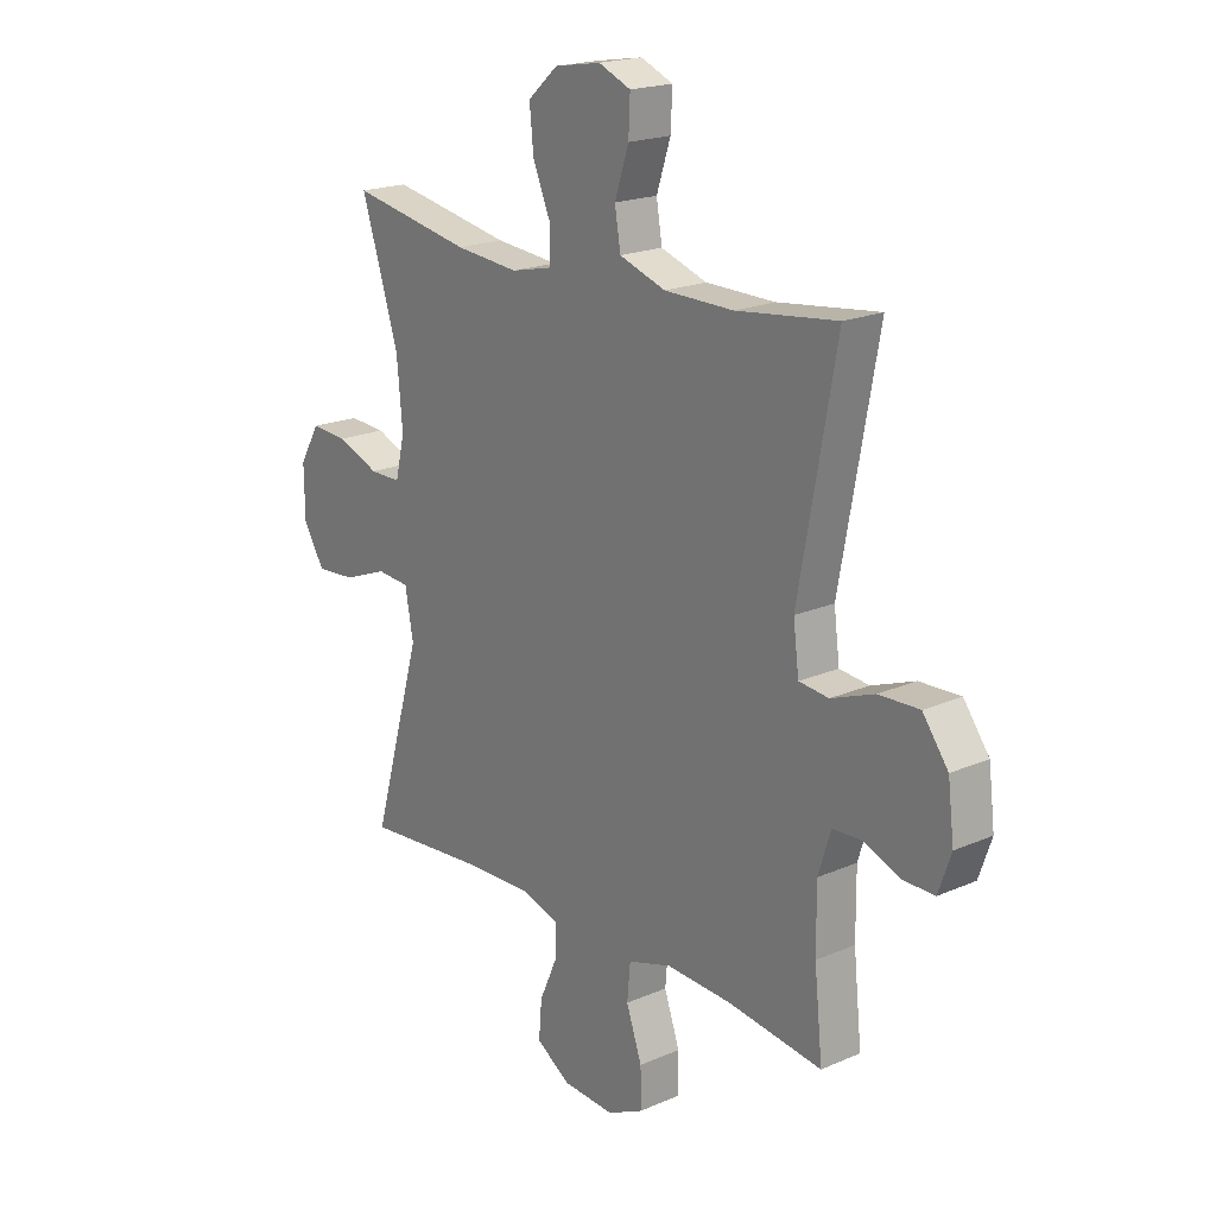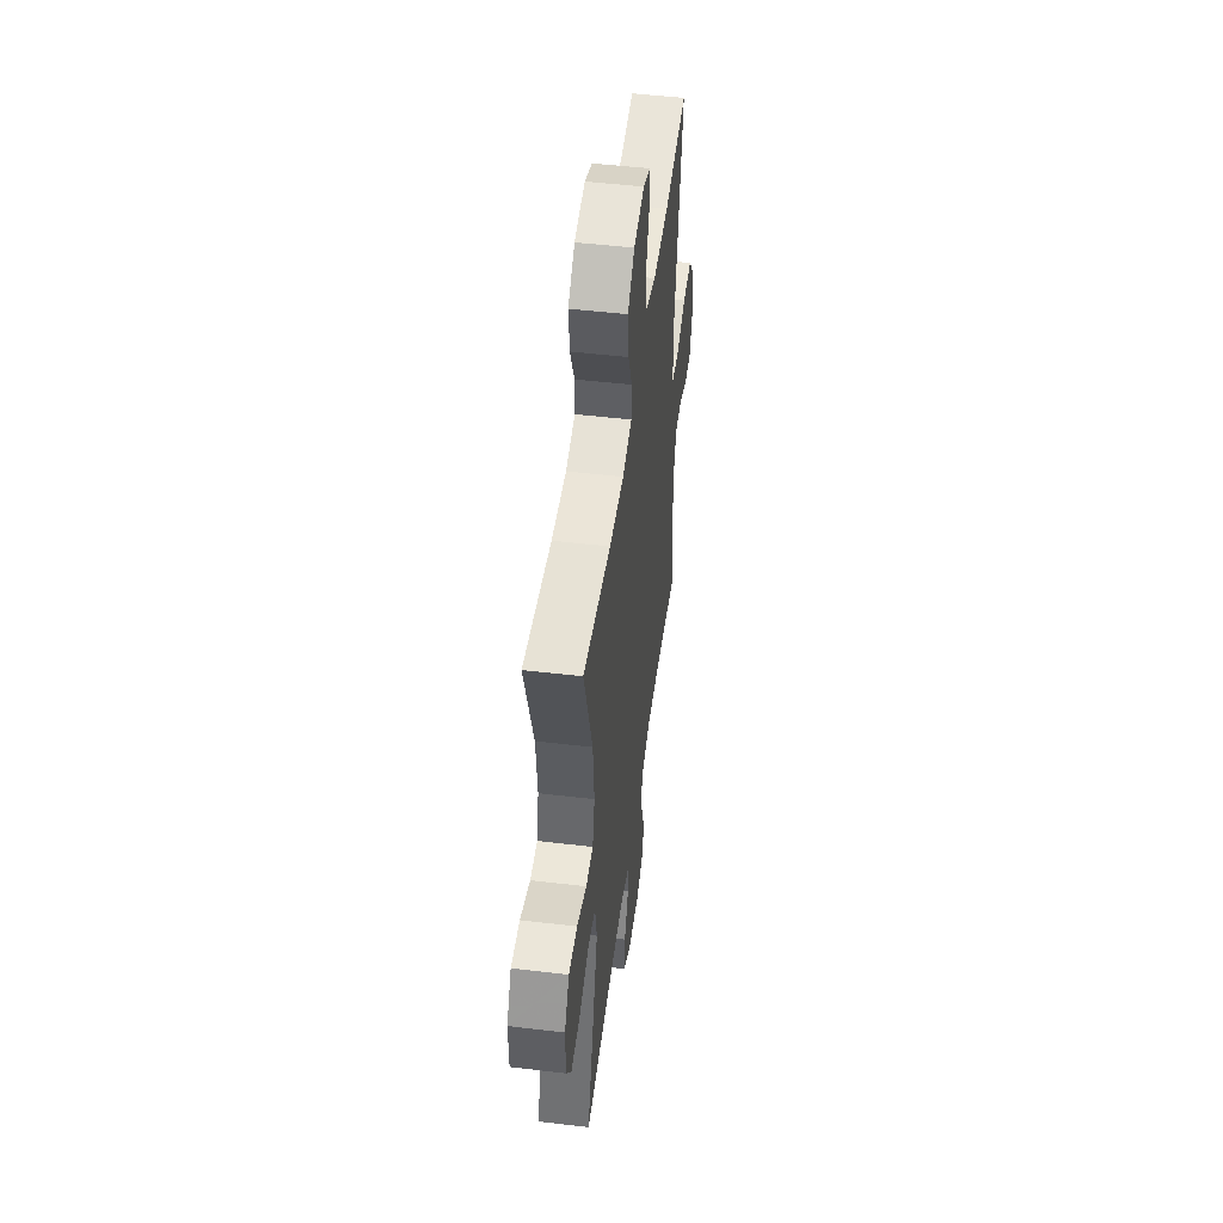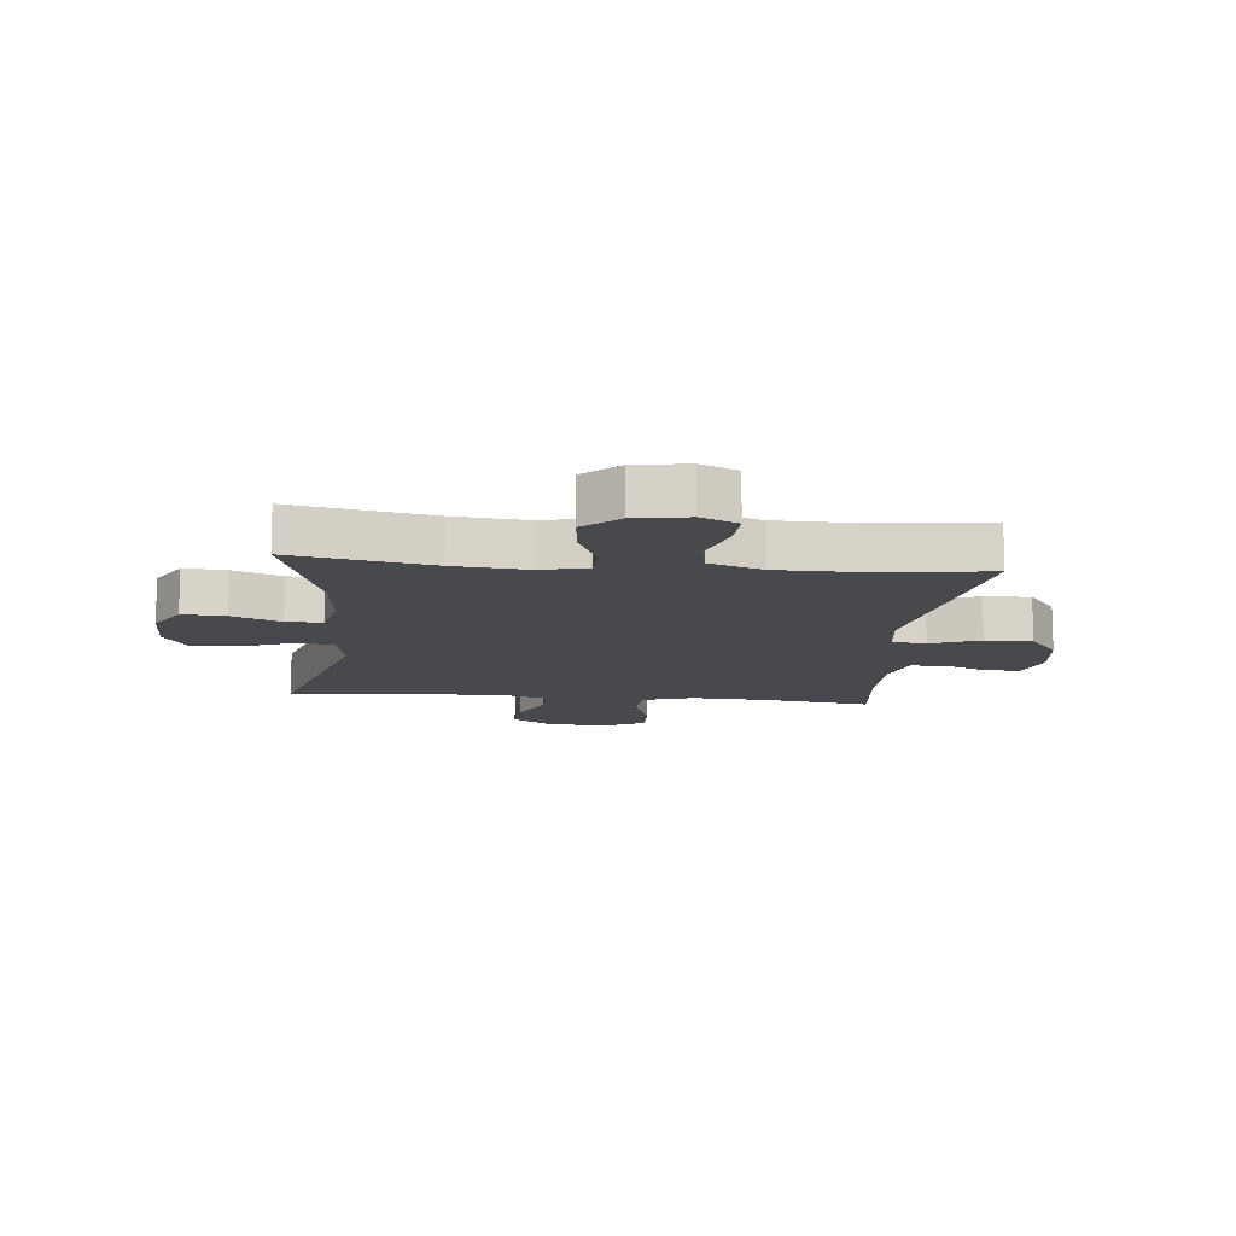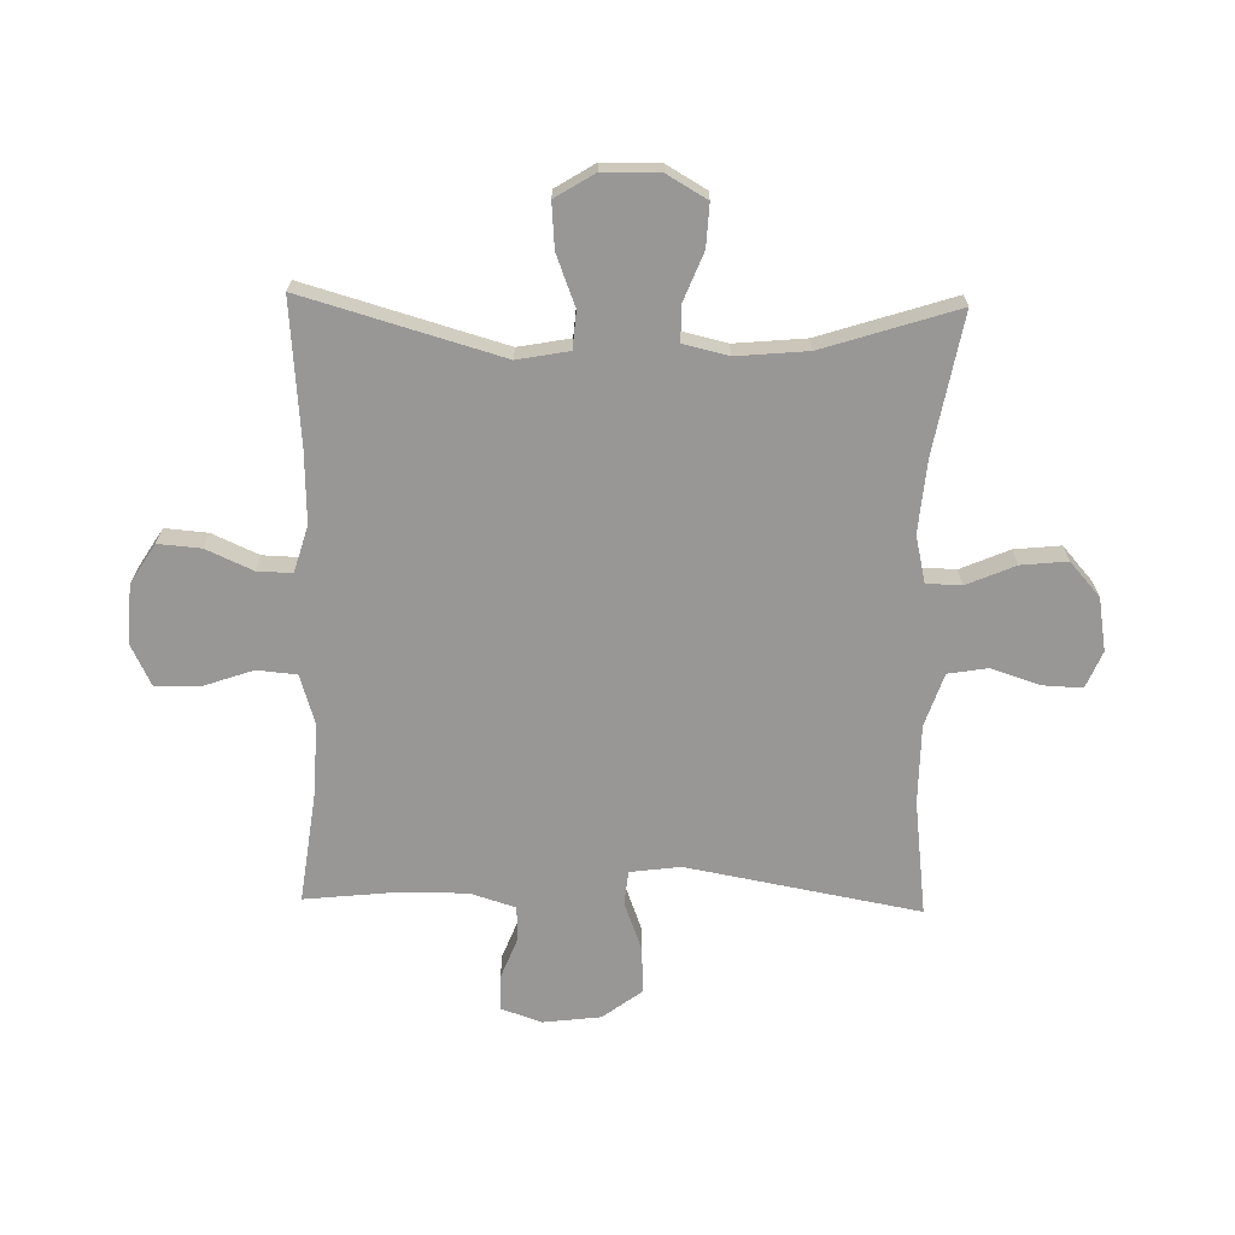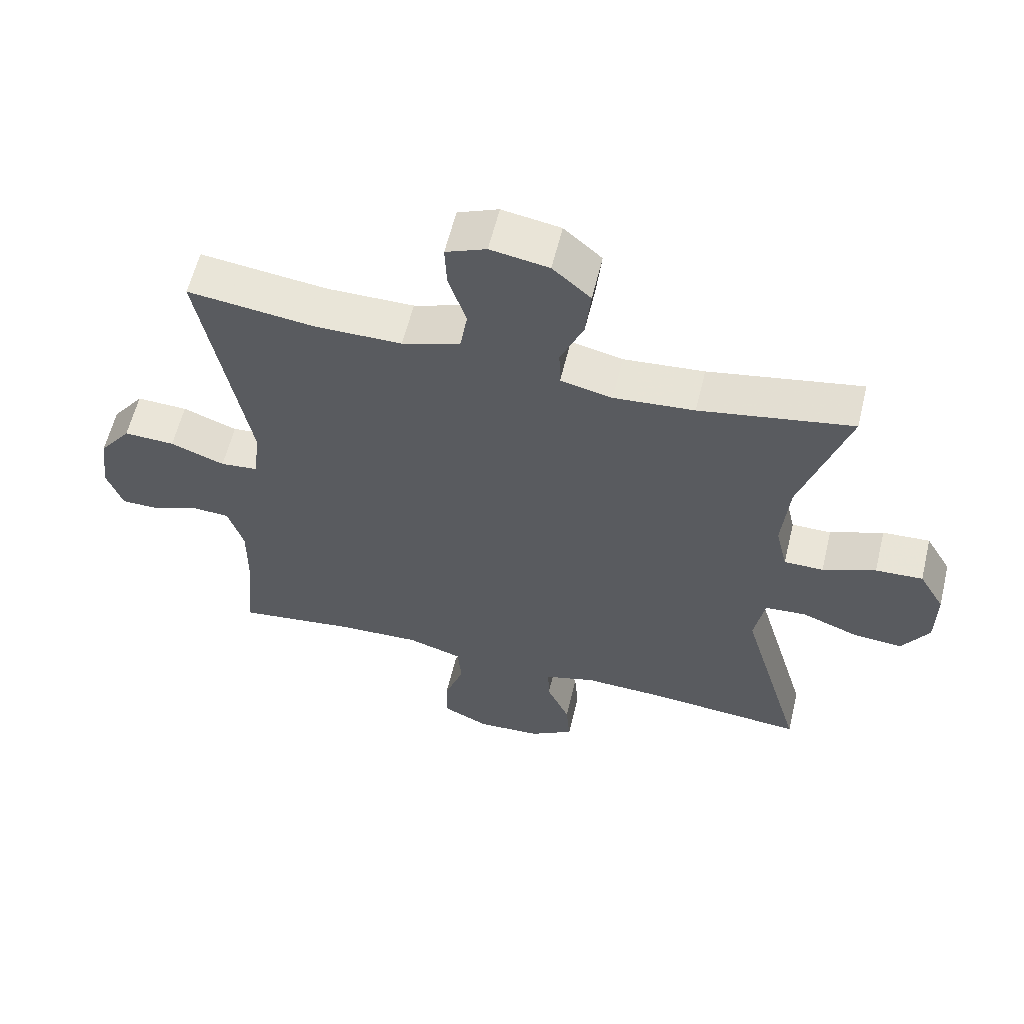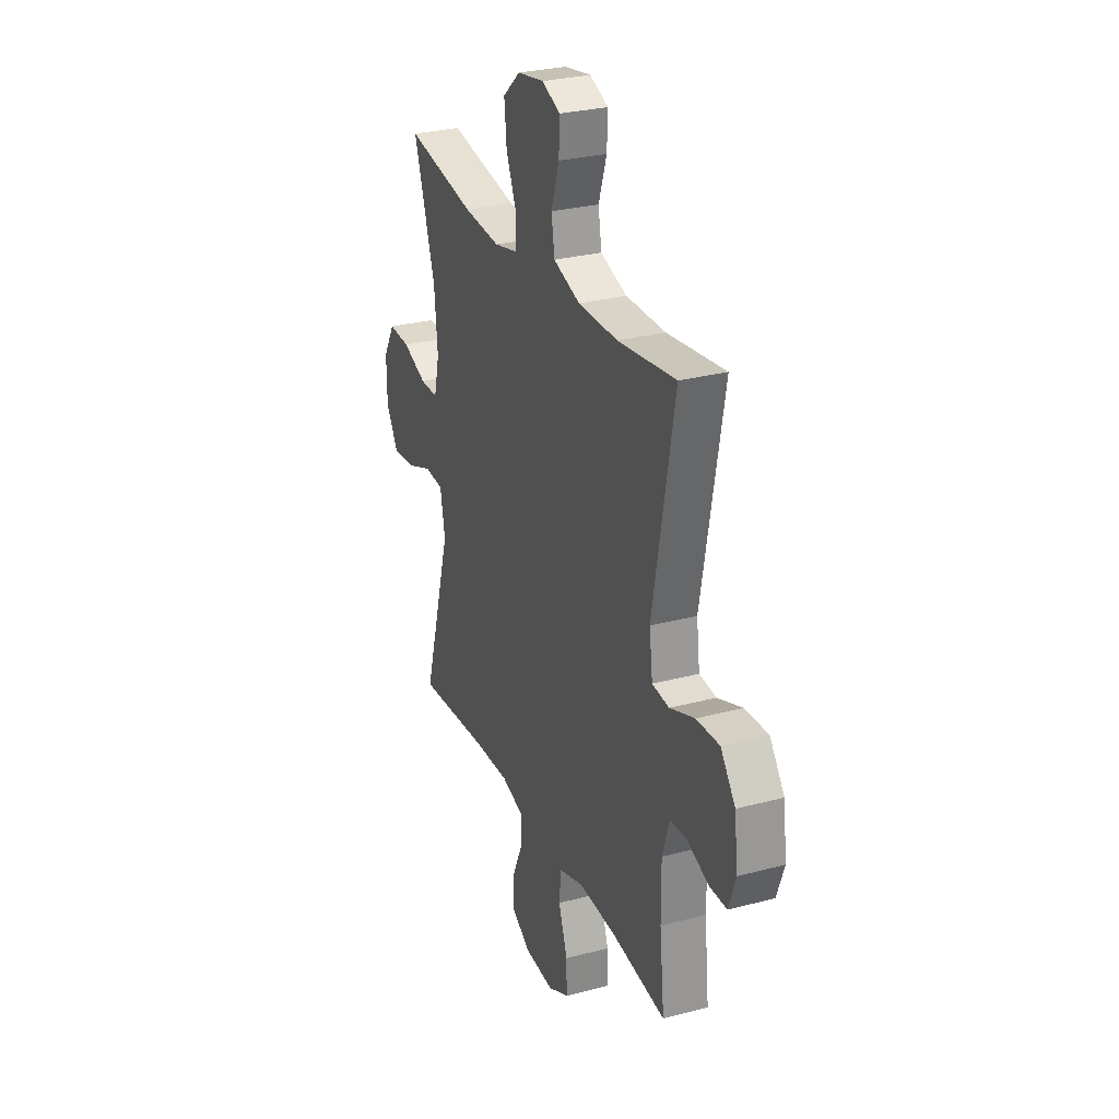
<metadata>
{"format":"obj","ext":"obj","renderer":"f3d","projection":"perspective","resolution":1024,"background":"white","views":[{"elev":19.6,"azim":51.0,"up":"+Z"},{"elev":50.1,"azim":-82.6,"up":"+Z"},{"elev":-12.5,"azim":-5.6,"up":"+Y"},{"elev":-68.3,"azim":-91.3,"up":"+Y"},{"elev":59.5,"azim":-166.4,"up":"+Z"},{"elev":28.3,"azim":68.1,"up":"+Z"}]}
</metadata>
<code>
v 0.5 0.07 0.5
v 0.428 0.07 0.109
v 0.439 0.07 0.024
v 0.496 0.07 0.018
v 0.579 0.07 0.049
v 0.657 0.07 0.052
v 0.706 0.07 -0.014
v 0.718 0.07 -0.111
v 0.694 0.07 -0.18
v 0.635 0.07 -0.18
v 0.564 0.07 -0.152
v 0.507 0.07 -0.155
v 0.483 0.07 -0.231
v 0.484 0.07 -0.348
v 0.5 0.07 -0.5
v 0.319 0.07 -0.476
v 0.192 0.07 -0.47
v 0.108 0.07 -0.496
v 0.102 0.07 -0.563
v 0.132 0.07 -0.649
v 0.133 0.07 -0.722
v 0.063 0.07 -0.756
v -0.036 0.07 -0.75
v -0.103 0.07 -0.708
v -0.097 0.07 -0.636
v -0.062 0.07 -0.558
v -0.06 0.07 -0.499
v -0.138 0.07 -0.476
v -0.26 0.07 -0.48
v -0.5 0.07 -0.5
v -0.404 0.07 -0.167
v -0.42 0.07 -0.08
v -0.483 0.07 -0.075
v -0.569 0.07 -0.108
v -0.645 0.07 -0.114
v -0.686 0.07 -0.048
v -0.687 0.07 0.048
v -0.648 0.07 0.115
v -0.576 0.07 0.111
v -0.495 0.07 0.079
v -0.435 0.07 0.079
v -0.417 0.07 0.155
v -0.428 0.07 0.275
v -0.5 0.07 0.5
v -0.267 0.07 0.457
v -0.144 0.07 0.446
v -0.065 0.07 0.464
v -0.063 0.07 0.523
v -0.098 0.07 0.605
v -0.106 0.07 0.683
v -0.048 0.07 0.734
v 0.041 0.07 0.749
v 0.103 0.07 0.723
v 0.1 0.07 0.656
v 0.073 0.07 0.574
v 0.084 0.07 0.507
v 0.173 0.07 0.477
v 0.306 0.07 0.476
v 0.5 0 0.5
v 0.428 0 0.109
v 0.439 0 0.024
v 0.496 0 0.018
v 0.579 0 0.049
v 0.657 0 0.052
v 0.706 0 -0.014
v 0.718 0 -0.111
v 0.694 0 -0.18
v 0.635 0 -0.18
v 0.564 0 -0.152
v 0.507 0 -0.155
v 0.483 0 -0.231
v 0.484 0 -0.348
v 0.5 0 -0.5
v 0.319 0 -0.476
v 0.192 0 -0.47
v 0.108 0 -0.496
v 0.102 0 -0.563
v 0.132 0 -0.649
v 0.133 0 -0.722
v 0.063 0 -0.756
v -0.036 0 -0.75
v -0.103 0 -0.708
v -0.097 0 -0.636
v -0.062 0 -0.558
v -0.06 0 -0.499
v -0.138 0 -0.476
v -0.26 0 -0.48
v -0.5 0 -0.5
v -0.404 0 -0.167
v -0.42 0 -0.08
v -0.483 0 -0.075
v -0.569 0 -0.108
v -0.645 0 -0.114
v -0.686 0 -0.048
v -0.687 0 0.048
v -0.648 0 0.115
v -0.576 0 0.111
v -0.495 0 0.079
v -0.435 0 0.079
v -0.417 0 0.155
v -0.428 0 0.275
v -0.5 0 0.5
v -0.267 0 0.457
v -0.144 0 0.446
v -0.065 0 0.464
v -0.063 0 0.523
v -0.098 0 0.605
v -0.106 0 0.683
v -0.048 0 0.734
v 0.041 0 0.749
v 0.103 0 0.723
v 0.1 0 0.656
v 0.073 0 0.574
v 0.084 0 0.507
v 0.173 0 0.477
v 0.306 0 0.476
f 53 54 55
f 52 53 55
f 51 52 55
f 50 51 55
f 49 50 55
f 48 49 55
f 47 48 55 56
f 43 44 45
f 42 43 45 46
f 41 42 46 47
f 38 39 40
f 37 38 40
f 36 37 40
f 35 36 40
f 34 35 40
f 33 34 40
f 32 33 40 41
f 47 56 57
f 41 47 57
f 32 41 57
f 31 32 57
f 24 25 26
f 23 24 26
f 22 23 26
f 21 22 26
f 20 21 26
f 19 20 26
f 18 19 26 27
f 17 18 27 28
f 14 15 16
f 13 14 16 17
f 12 13 17 28
f 9 10 11
f 8 9 11
f 7 8 11
f 6 7 11
f 5 6 11
f 4 5 11
f 3 4 11 12
f 58 1 2
f 58 2 3
f 57 58 3
f 31 57 3
f 30 31 3
f 29 30 3
f 3 12 28 29
f 113 112 111
f 113 111 110
f 113 110 109
f 113 109 108
f 113 108 107
f 113 107 106
f 114 113 106 105
f 103 102 101
f 104 103 101 100
f 105 104 100 99
f 98 97 96
f 98 96 95
f 98 95 94
f 98 94 93
f 98 93 92
f 98 92 91
f 99 98 91 90
f 115 114 105
f 115 105 99
f 115 99 90
f 115 90 89
f 84 83 82
f 84 82 81
f 84 81 80
f 84 80 79
f 84 79 78
f 84 78 77
f 85 84 77 76
f 86 85 76 75
f 74 73 72
f 75 74 72 71
f 86 75 71 70
f 69 68 67
f 69 67 66
f 69 66 65
f 69 65 64
f 69 64 63
f 69 63 62
f 70 69 62 61
f 60 59 116
f 61 60 116
f 61 116 115
f 61 115 89
f 61 89 88
f 61 88 87
f 87 86 70 61
f 1 59 60 2
f 2 60 61 3
f 3 61 62 4
f 4 62 63 5
f 5 63 64 6
f 6 64 65 7
f 7 65 66 8
f 8 66 67 9
f 9 67 68 10
f 10 68 69 11
f 11 69 70 12
f 12 70 71 13
f 13 71 72 14
f 14 72 73 15
f 15 73 74 16
f 16 74 75 17
f 17 75 76 18
f 18 76 77 19
f 19 77 78 20
f 20 78 79 21
f 21 79 80 22
f 22 80 81 23
f 23 81 82 24
f 24 82 83 25
f 25 83 84 26
f 26 84 85 27
f 27 85 86 28
f 28 86 87 29
f 29 87 88 30
f 30 88 89 31
f 31 89 90 32
f 32 90 91 33
f 33 91 92 34
f 34 92 93 35
f 35 93 94 36
f 36 94 95 37
f 37 95 96 38
f 38 96 97 39
f 39 97 98 40
f 40 98 99 41
f 41 99 100 42
f 42 100 101 43
f 43 101 102 44
f 44 102 103 45
f 45 103 104 46
f 46 104 105 47
f 47 105 106 48
f 48 106 107 49
f 49 107 108 50
f 50 108 109 51
f 51 109 110 52
f 52 110 111 53
f 53 111 112 54
f 54 112 113 55
f 55 113 114 56
f 56 114 115 57
f 57 115 116 58
f 58 116 59 1

</code>
